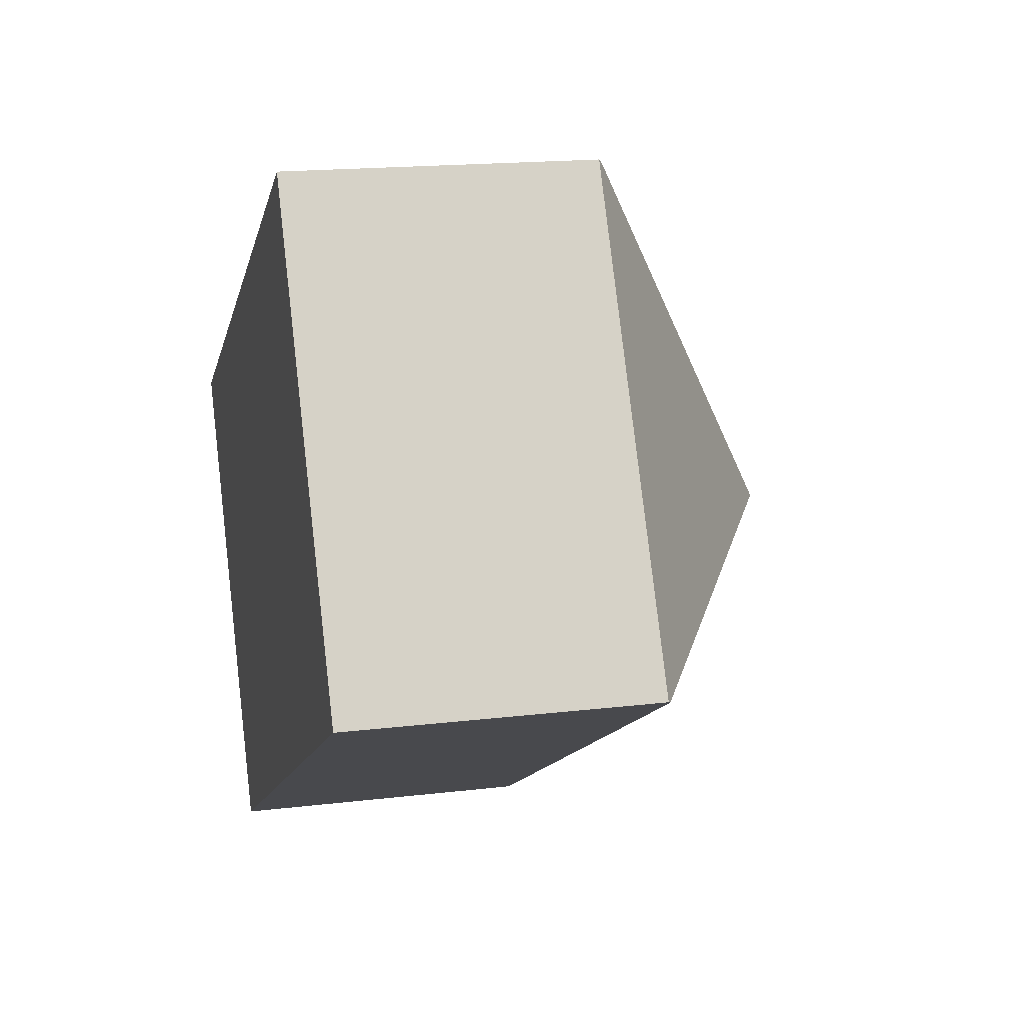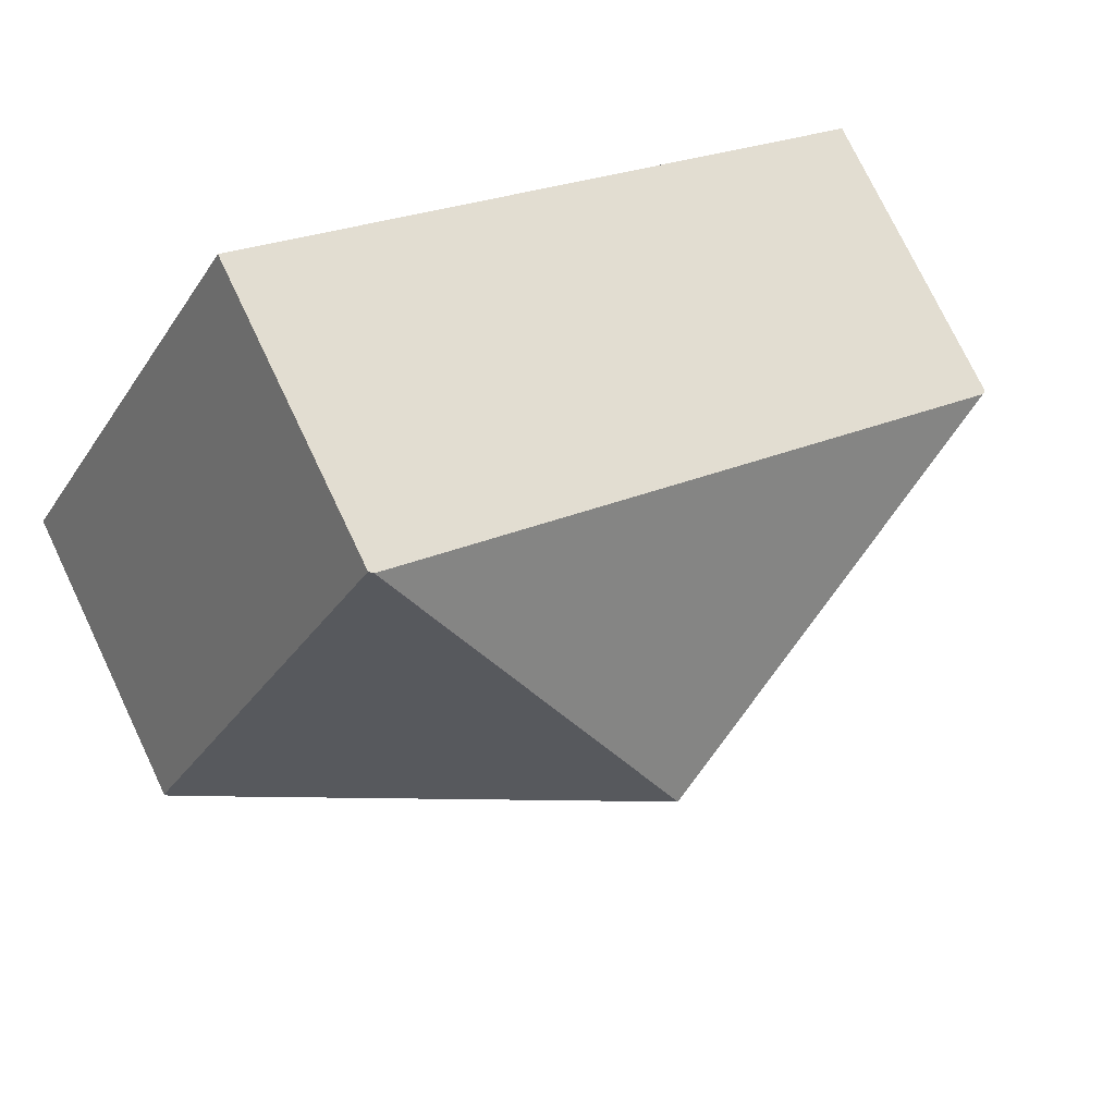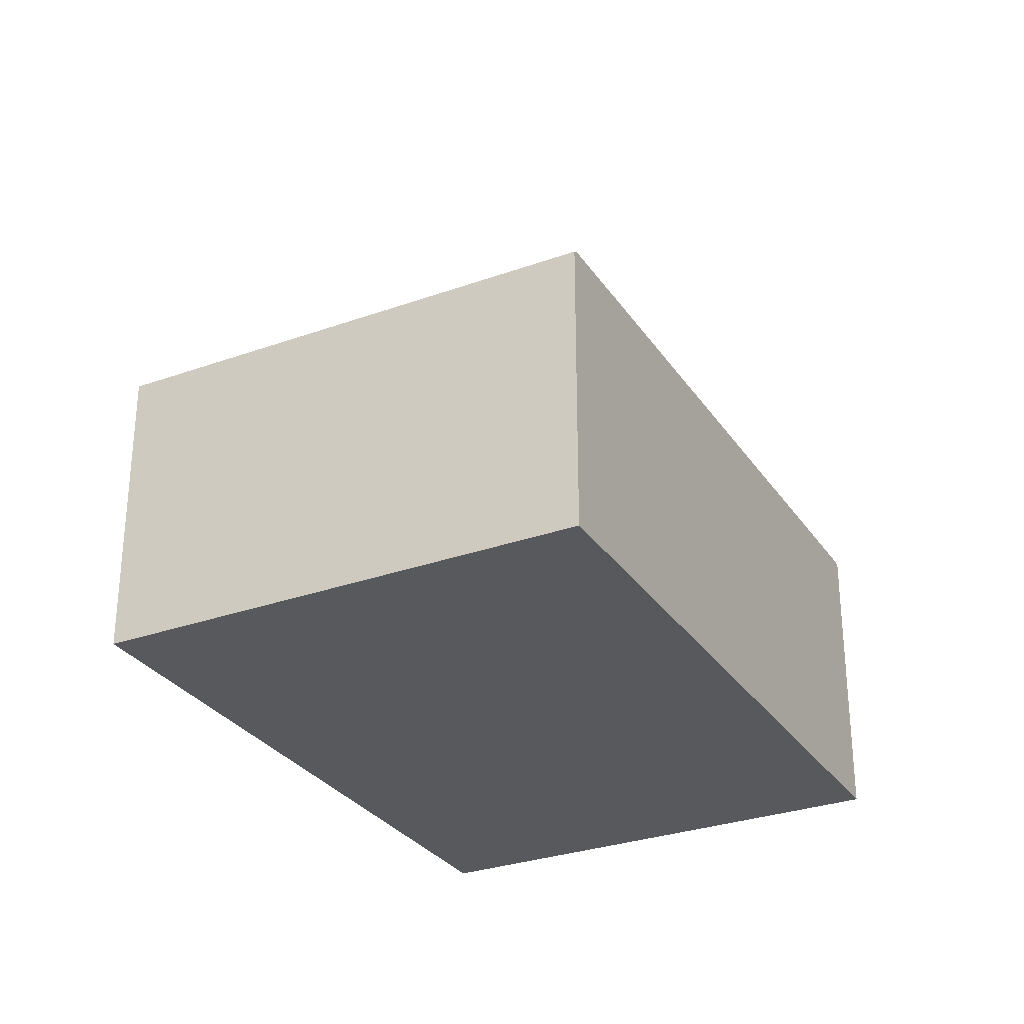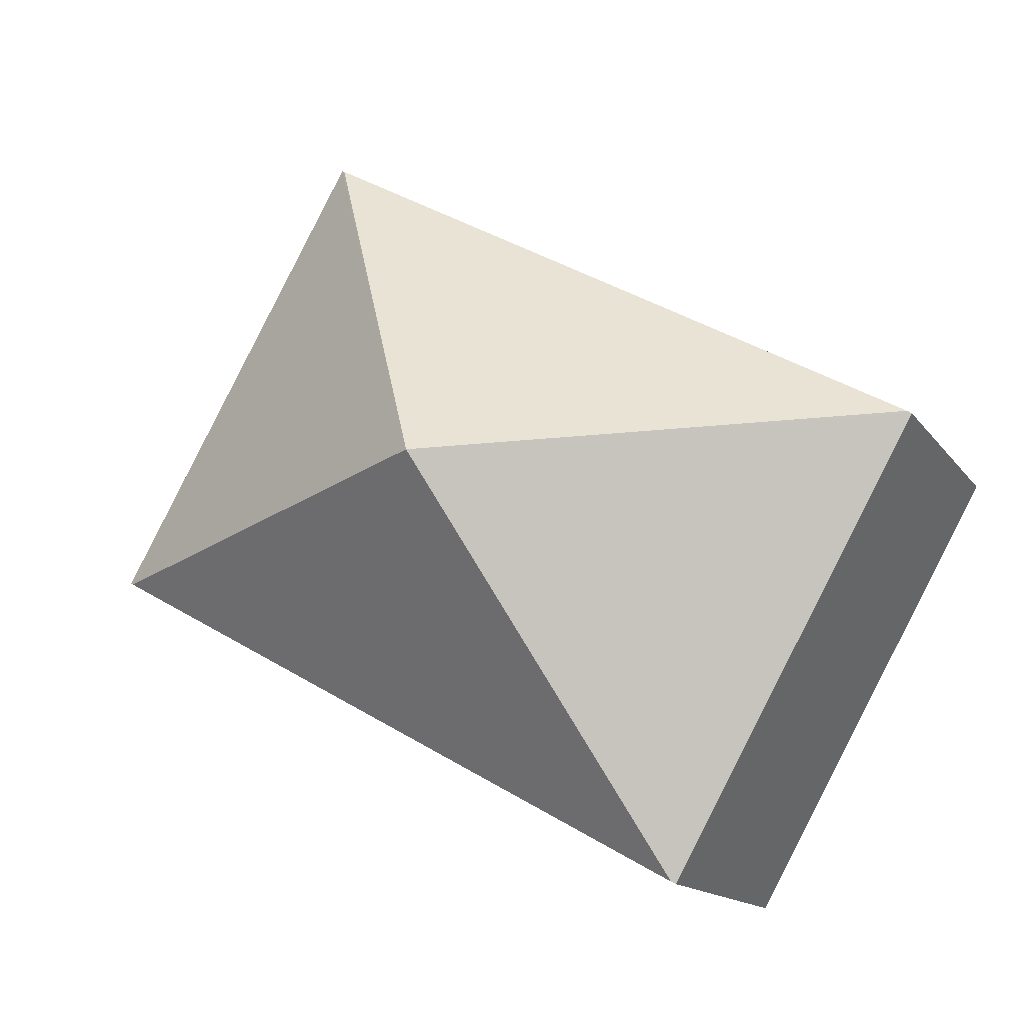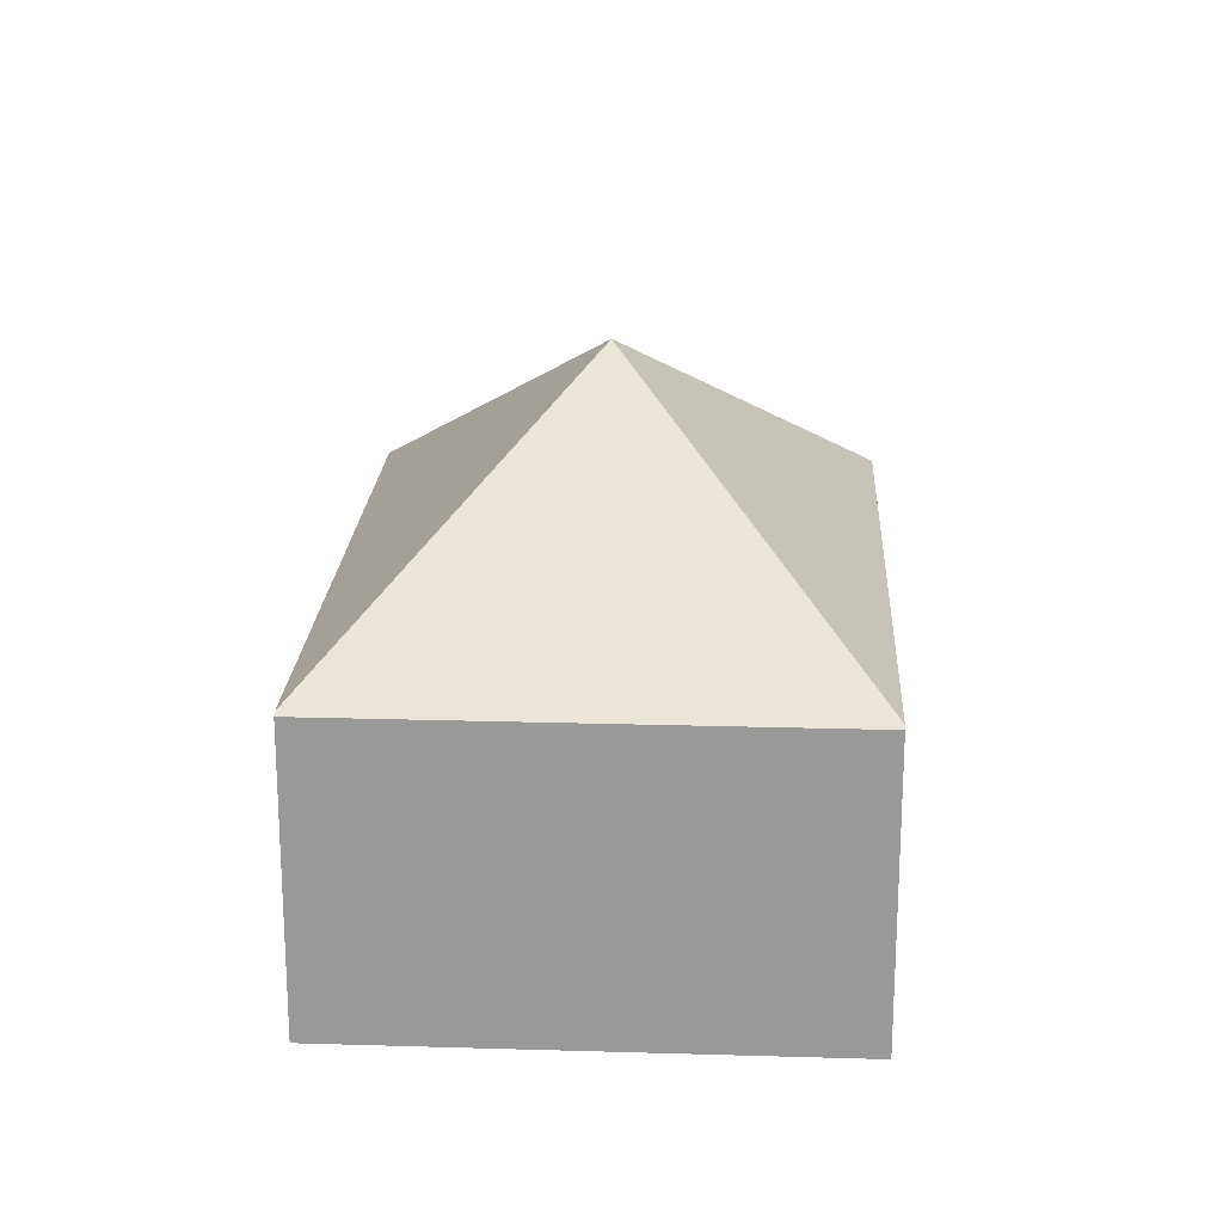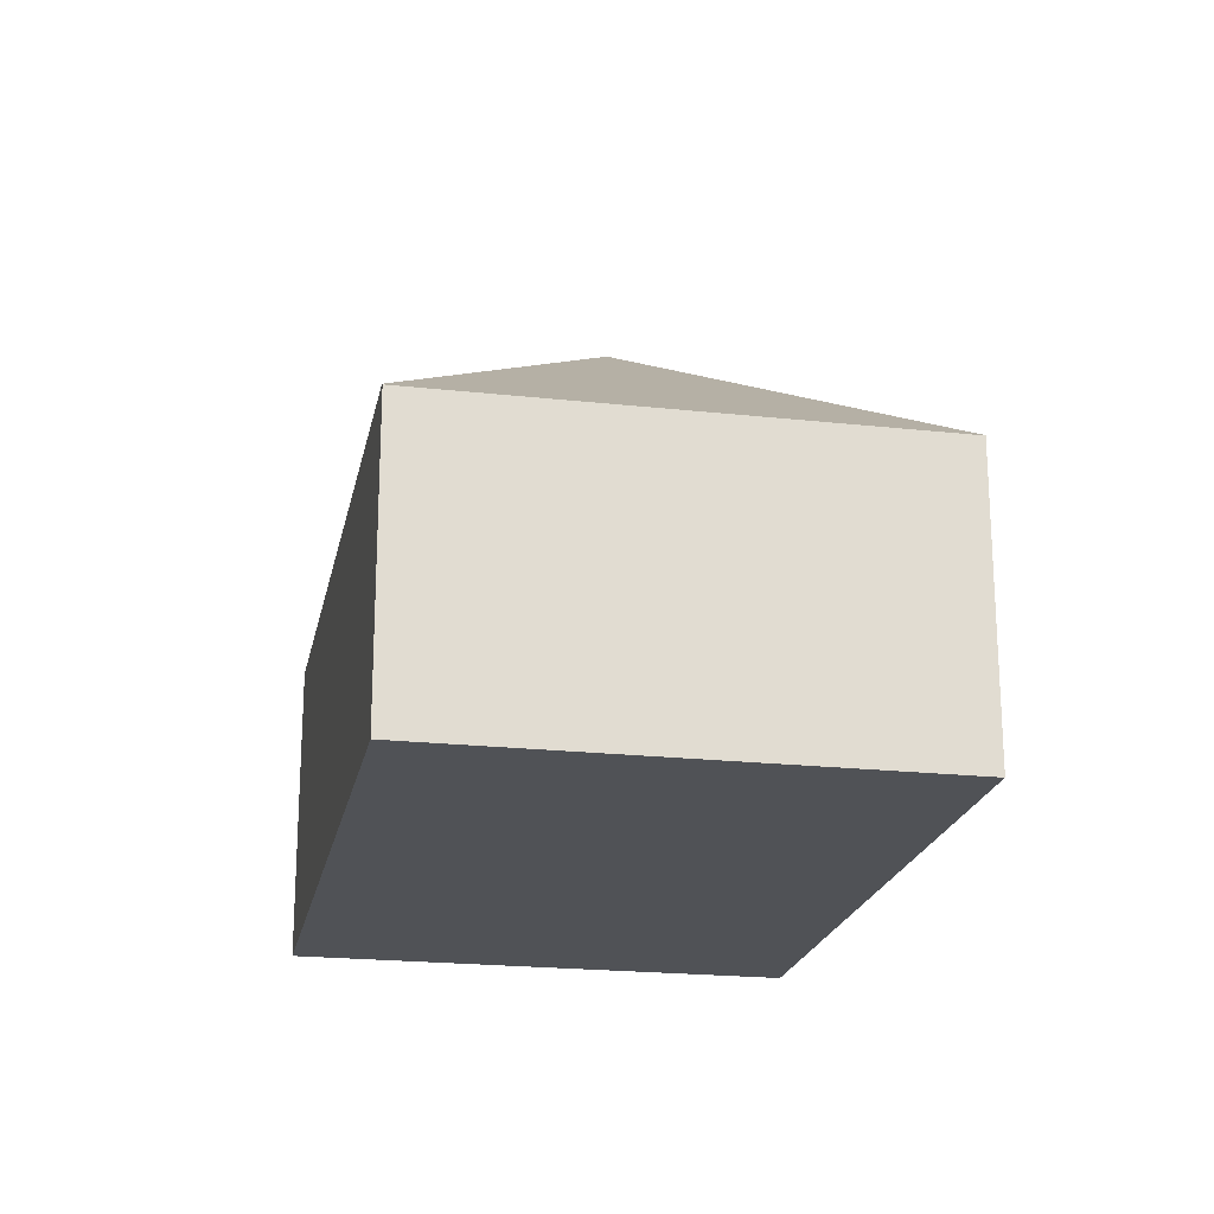
<metadata>
{"format":"obj","ext":"obj","renderer":"f3d","projection":"perspective","resolution":1024,"background":"white","views":[{"elev":17.3,"azim":76.5,"up":"+Z"},{"elev":75.4,"azim":154.5,"up":"+Z"},{"elev":-29.8,"azim":88.4,"up":"+Y"},{"elev":-14.2,"azim":-157.5,"up":"+Z"},{"elev":20.7,"azim":63.8,"up":"+Y"},{"elev":-21.1,"azim":-130.4,"up":"+Y"}]}
</metadata>
<code>
v  7.497 2.624 -0.841
v  5.379 2.6 3.016
v  7.531 2.6 -0.822
v  3.766 4.537 -0.411
v  5.345 2.624 2.997
v  2.186 2.624 -3.819
v  0 2.6 1.592e-16
v  2.153 2.6 -3.838
v  0.034 2.624 0.019
v  2.153 2.35e-16 -3.838
v  0 0 0
v  0.034 -1.163e-18 0.019
v  5.345 -1.835e-16 2.997
v  5.379 -1.847e-16 3.016
v  7.531 5.033e-17 -0.822
v  7.497 5.15e-17 -0.841
v  2.186 2.338e-16 -3.819
g defaultobject
f 1 2 3
f 2 1 4
f 2 4 5
f 1 6 4
f 7 6 8
f 6 7 4
f 4 7 9
f 9 5 4
f 10 7 8
f 7 10 11
f 11 9 7
f 9 11 5
f 5 11 12
f 5 12 13
f 5 13 2
f 2 13 14
f 14 3 2
f 3 14 15
f 15 1 3
f 1 15 6
f 6 15 16
f 6 16 17
f 6 17 8
f 8 17 10
f 10 12 11
f 12 10 17
f 12 17 16
f 12 14 13
f 14 12 15
f 15 12 16

</code>
